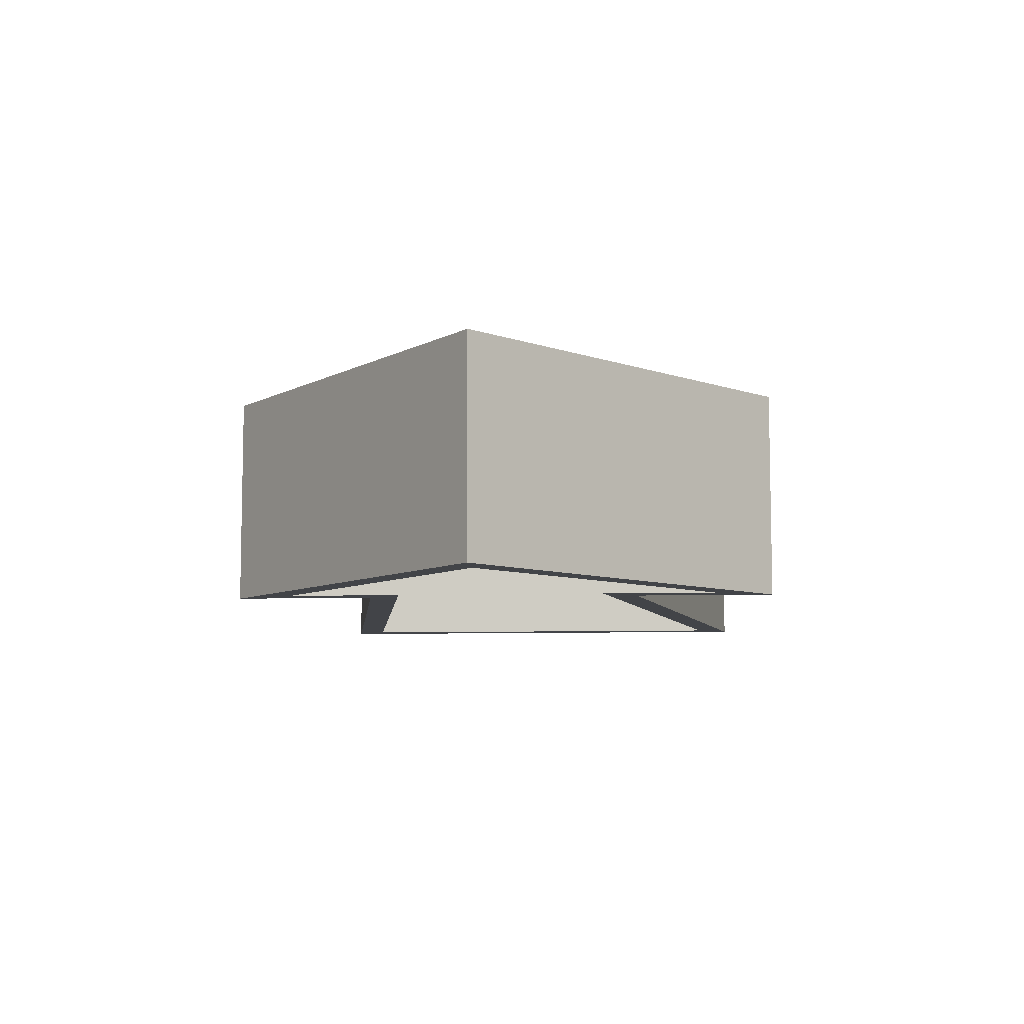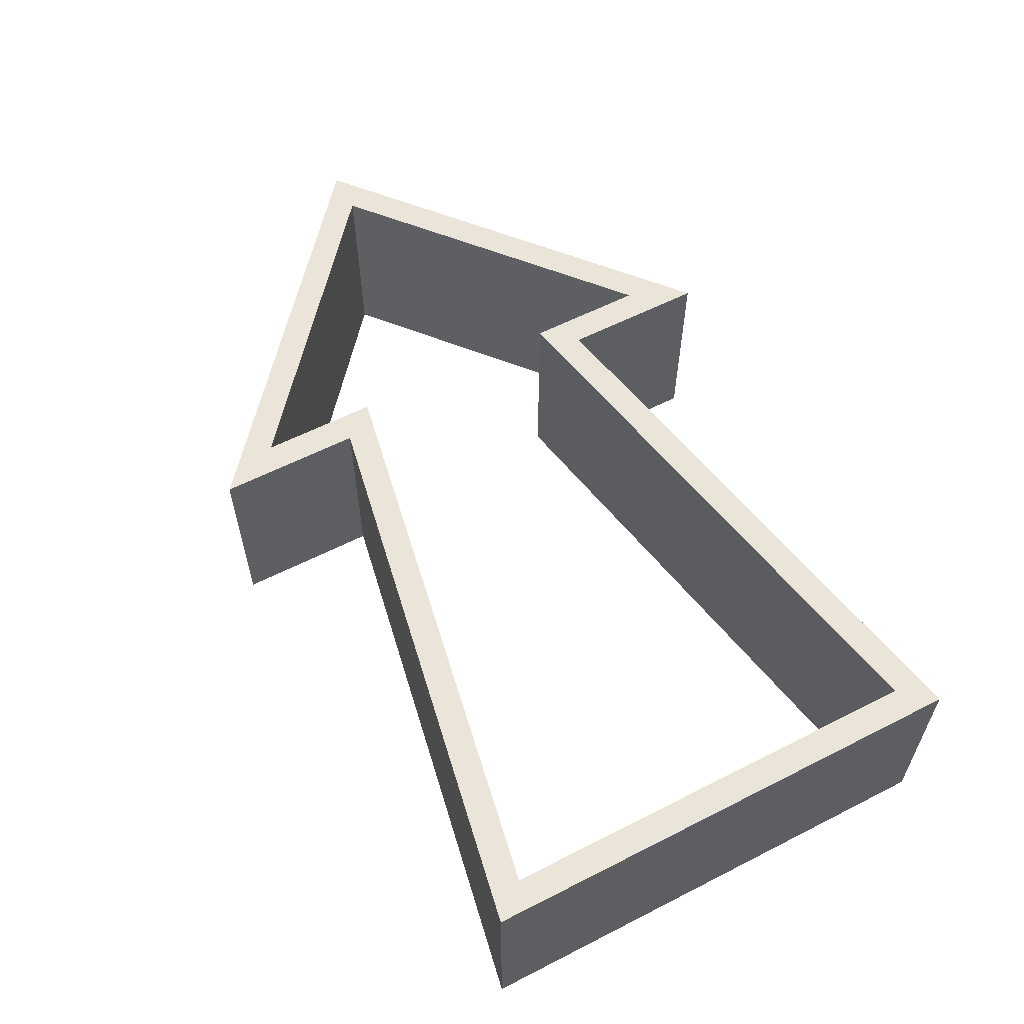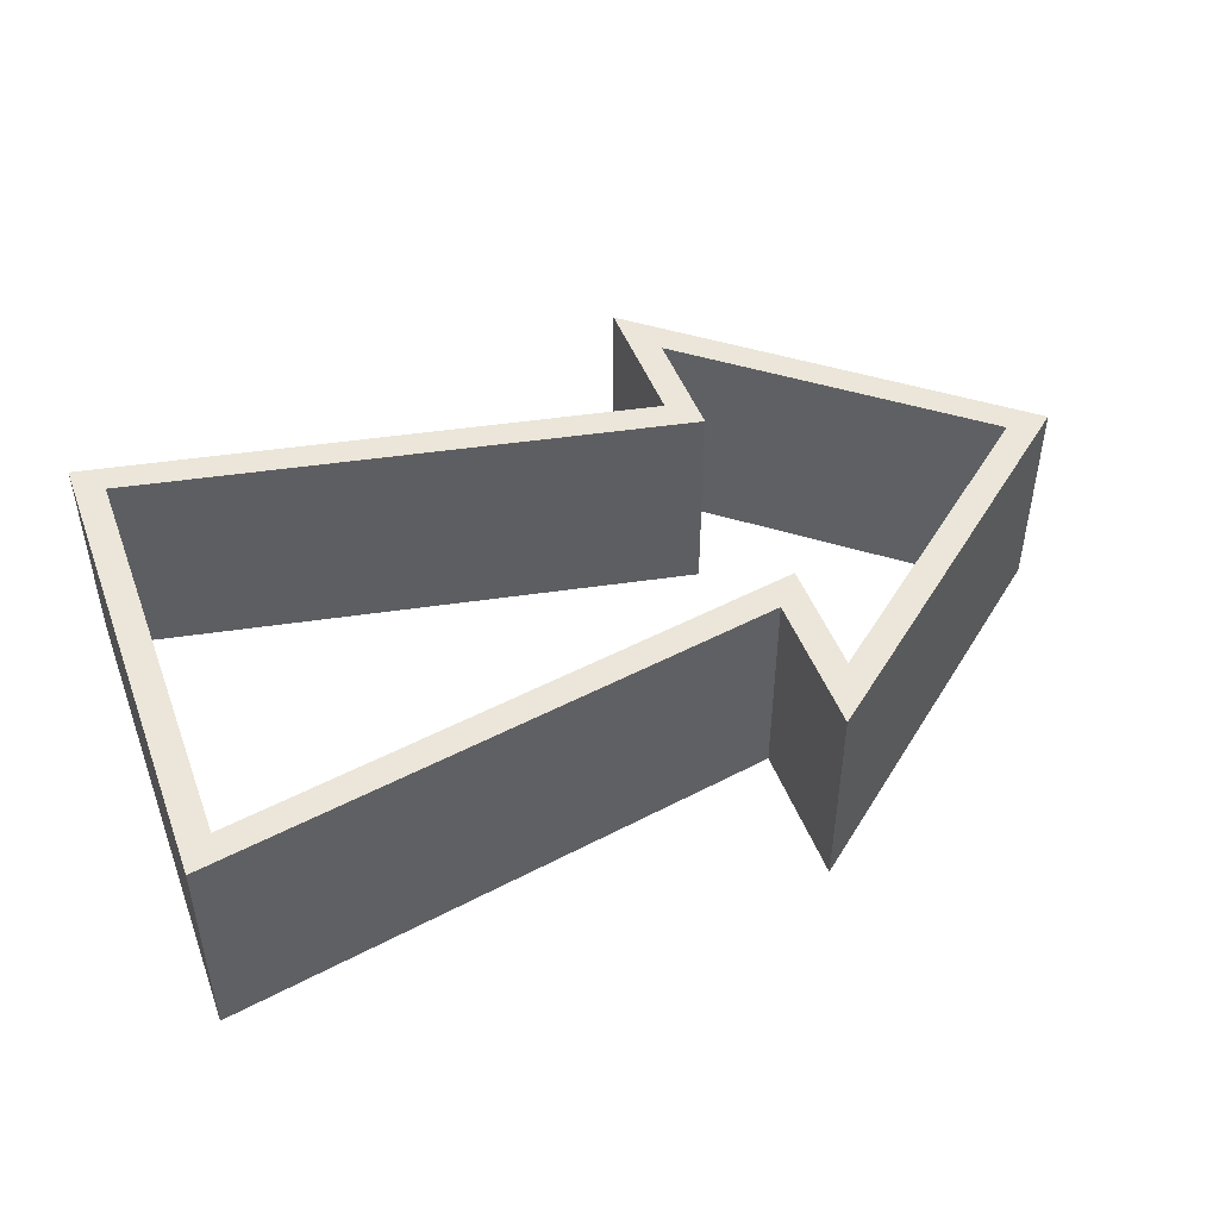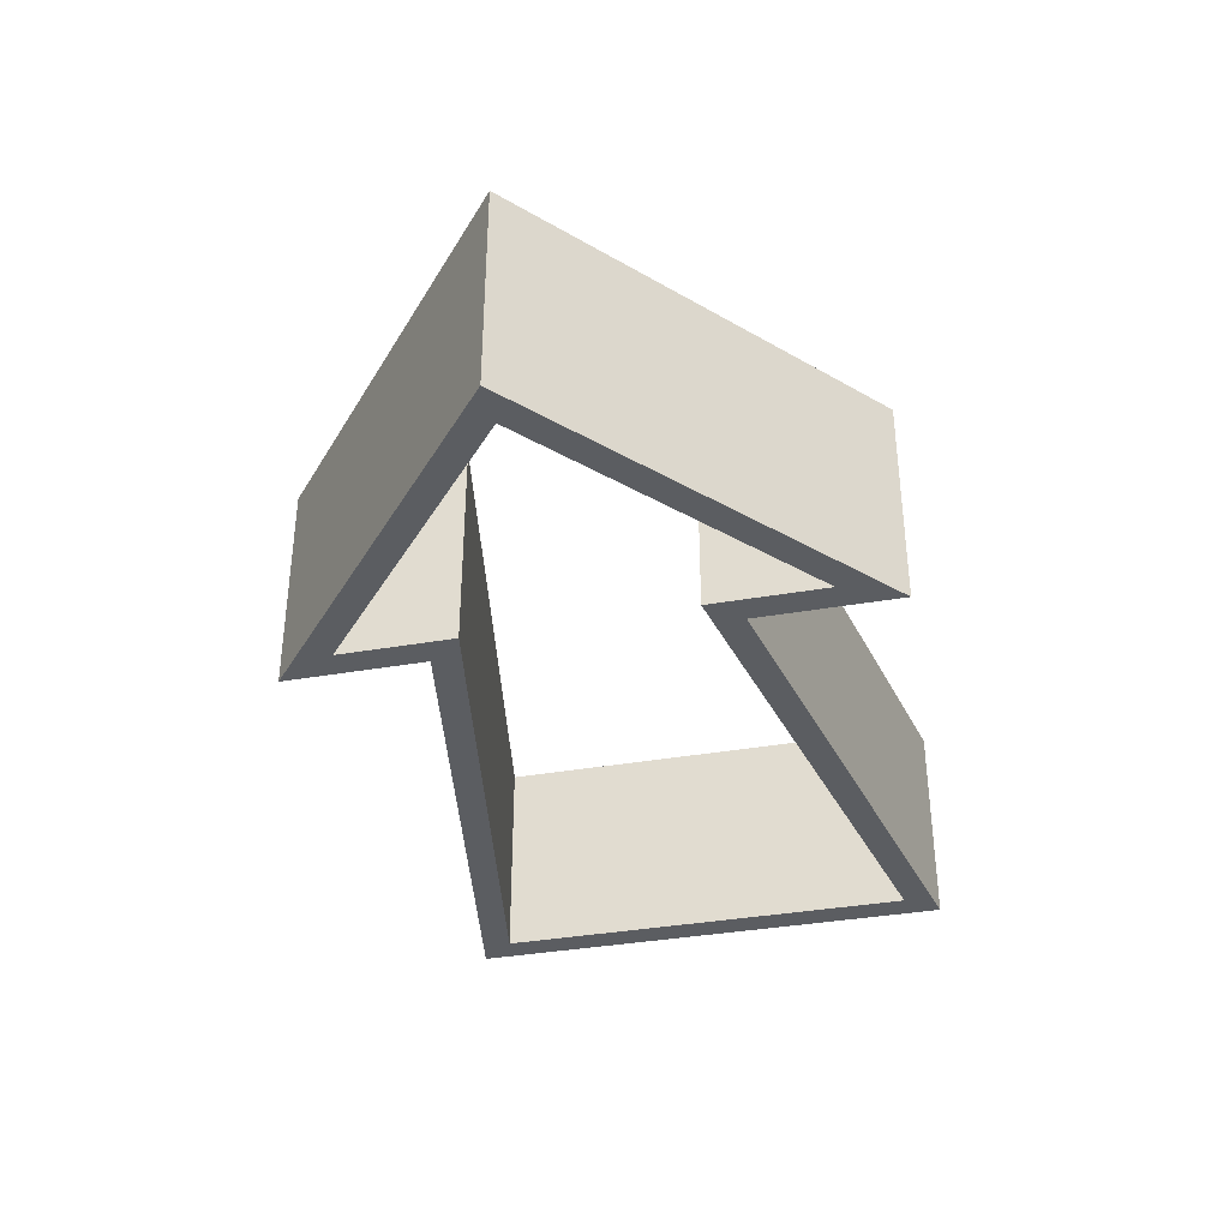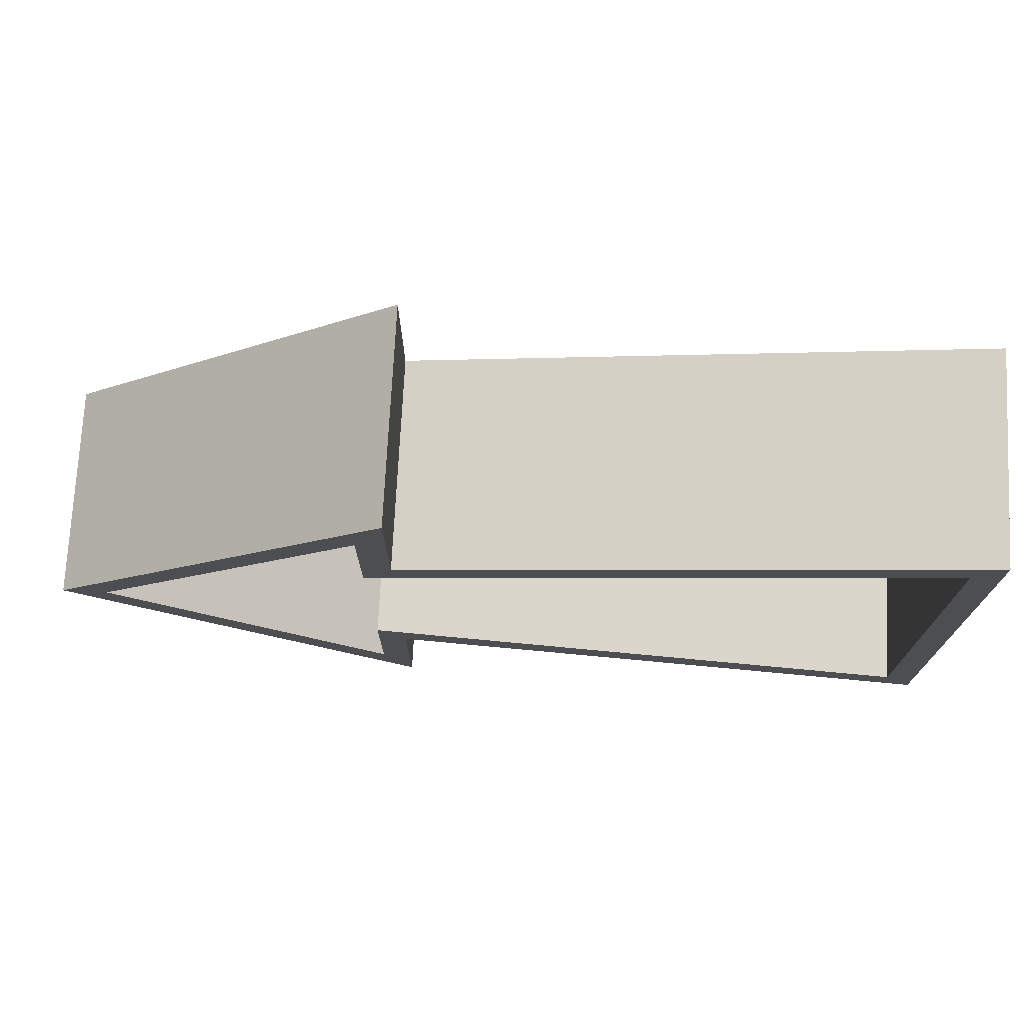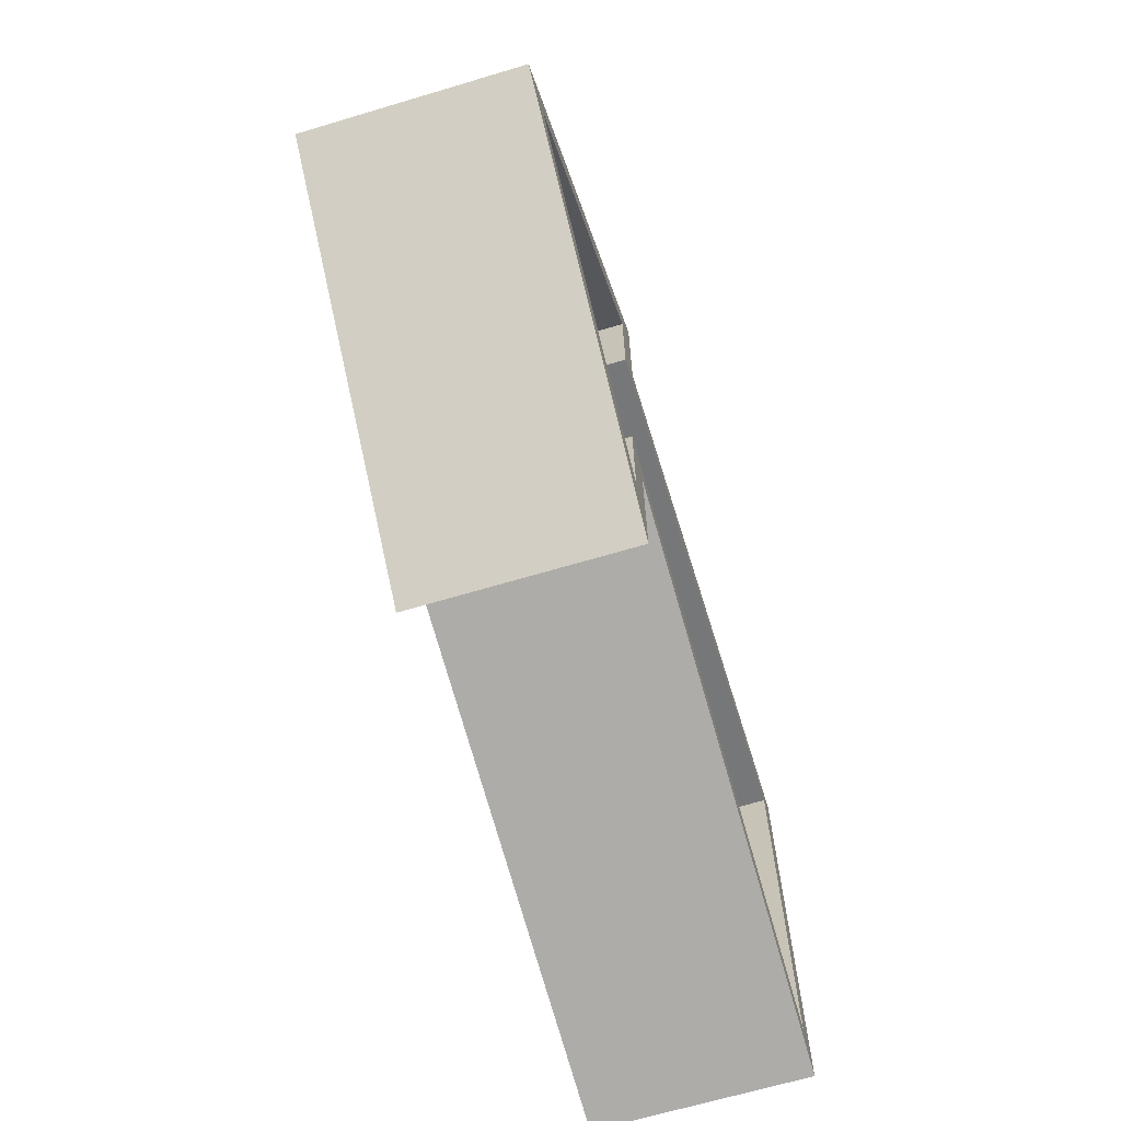
<metadata>
{"format":"obj","ext":"obj","renderer":"f3d","projection":"perspective","resolution":1024,"background":"white","views":[{"elev":-7.7,"azim":95.1,"up":"+Z"},{"elev":58.9,"azim":-117.7,"up":"+Z"},{"elev":46.9,"azim":-20.2,"up":"+Z"},{"elev":-36.1,"azim":103.0,"up":"+Z"},{"elev":73.3,"azim":-177.1,"up":"+Y"},{"elev":-67.1,"azim":106.6,"up":"+Y"}]}
</metadata>
<code>
o Arrow_24
v 0.6545 0.7862 -0.3711
v 0.6545 -0.7862 -0.3711
v 0.6545 0.7862 0.3711
v 0.6545 -0.7862 0.3711
v 1.596 0 -0.3711
v 1.752 -0 0.3711
v 0.6545 -0.3793 -0.3711
v 0.5545 -0.5 0.3711
v 0.6545 0.3793 0.3711
v 0.5545 0.5 -0.3711
v -1.31 0.7509 -0.3711
v -1.41 0 -0.3711
v -1.31 -0.7509 0.3711
v -1.31 -0 0.3711
v -1.31 -0.7509 -0.3711
v -1.31 0.7509 0.3711
v 0.5545 -0.5 -0.3711
v 0.5545 -1 -0.3711
v 0.5545 0.5 0.3711
v 0.5545 1 0.3711
v 1.752 0 -0.3711
v 1.596 -0 0.3711
v 0.5545 -1 0.3711
v 0.5545 1 -0.3711
v 0.6545 -0.3793 0.3711
v 0.6545 0.3793 -0.3711
v -1.41 0.8716 -0.3711
v -1.31 0 -0.3711
v -1.41 -0.8716 0.3711
v -1.41 -0 0.3711
v -1.41 -0.8716 -0.3711
v -1.41 0.8716 0.3711
f 17 18 23 8
f 3 9 26 1
f 3 1 5 22
f 20 6 21 24
f 6 23 18 21
f 22 5 2 4
f 2 7 25 4
f 17 8 29 31
f 7 15 13 25
f 24 10 19 20
f 27 12 30 32
f 12 31 29 30
f 13 15 28 14
f 19 10 27 32
f 14 28 11 16
f 9 16 11 26
f 7 2 18 17
f 9 3 20 19
f 2 5 21 18
f 3 22 6 20
f 22 4 23 6
f 5 1 24 21
f 4 25 8 23
f 1 26 10 24
f 11 28 12 27
f 13 14 30 29
f 28 15 31 12
f 14 16 32 30
f 26 11 27 10
f 25 13 29 8
f 15 7 17 31
f 16 9 19 32

</code>
